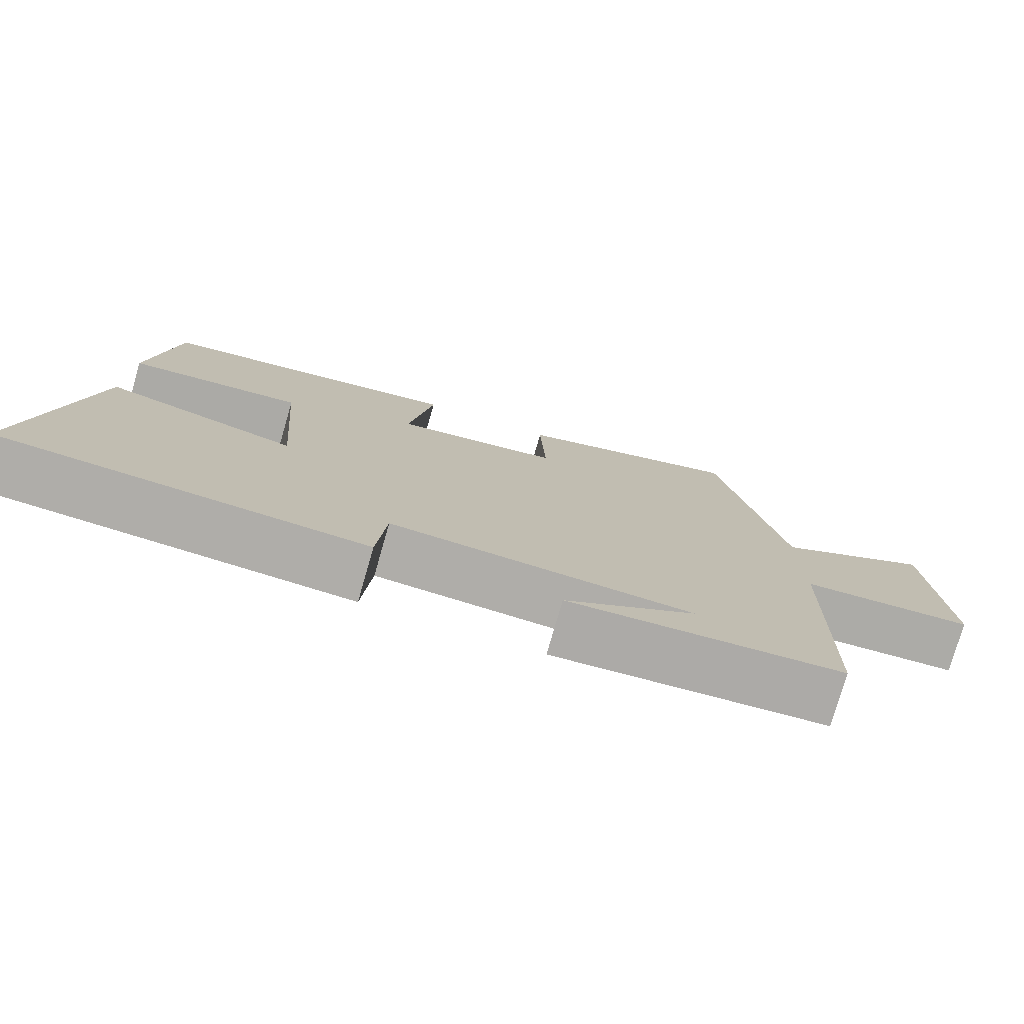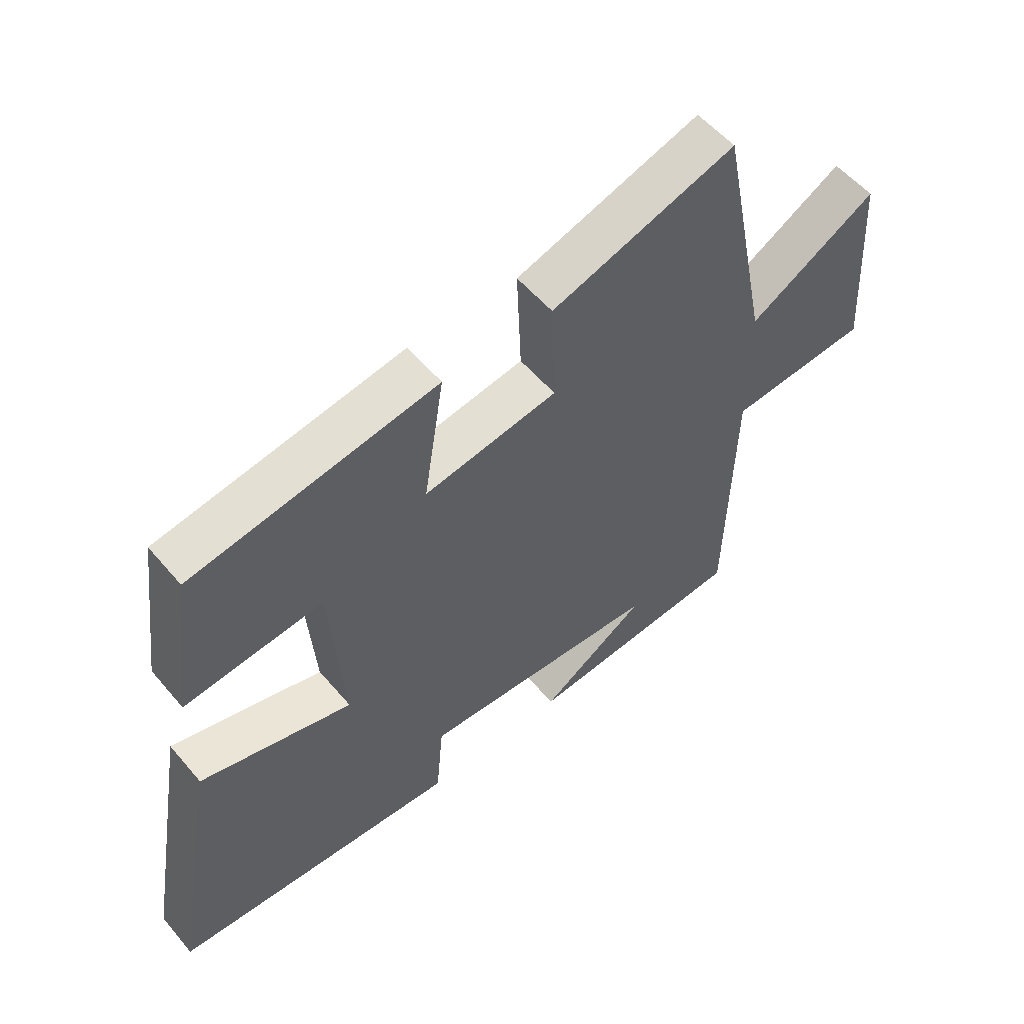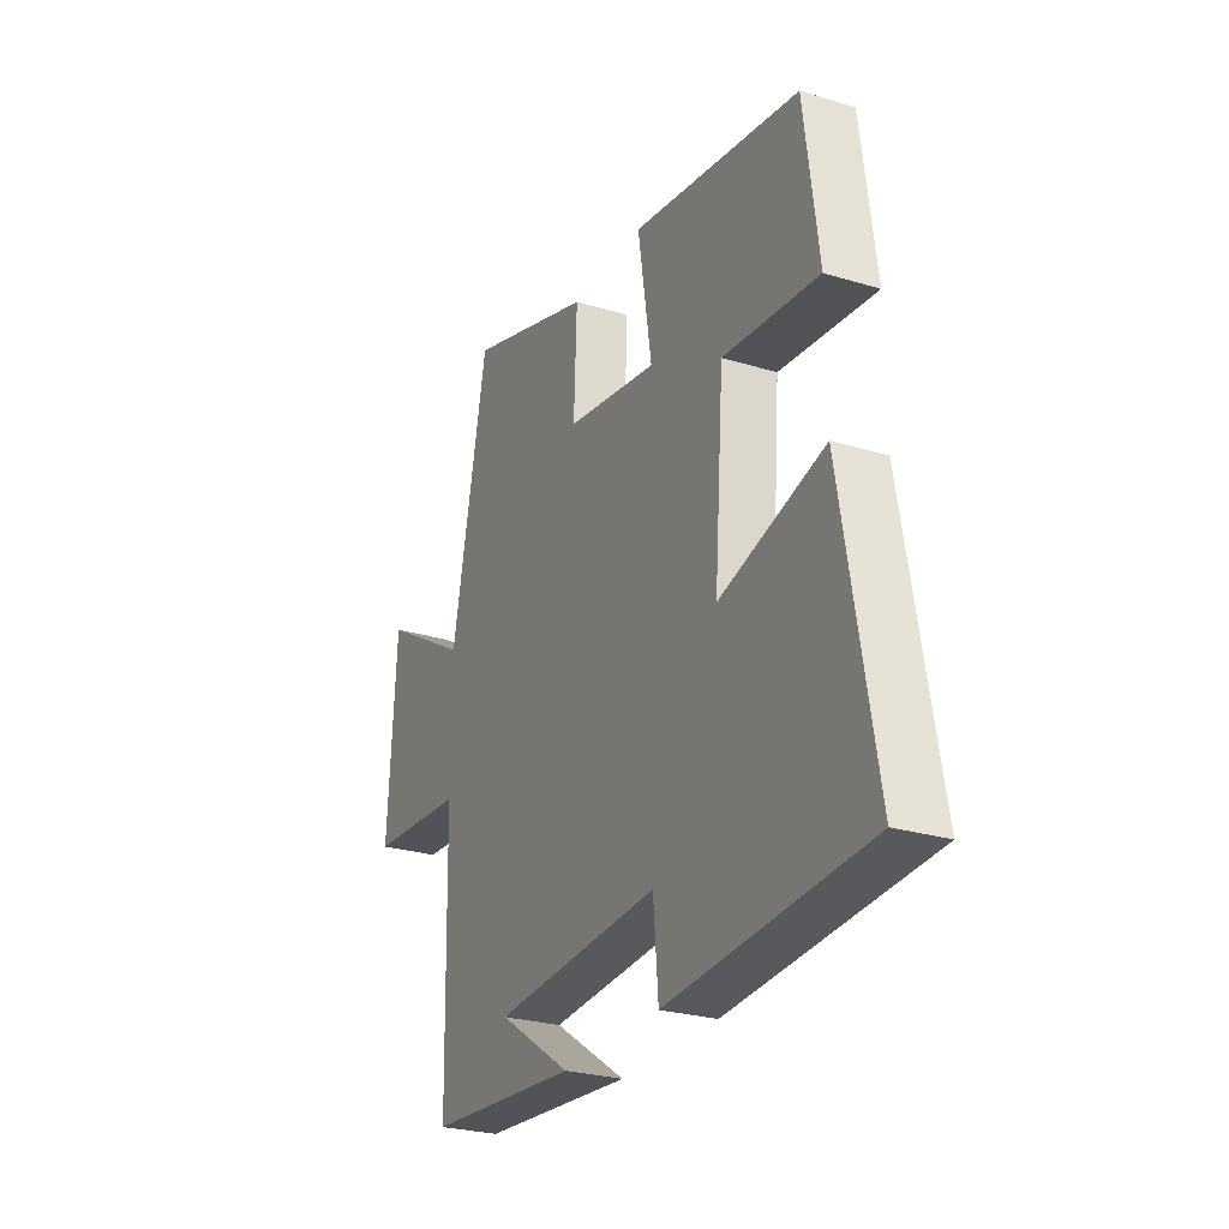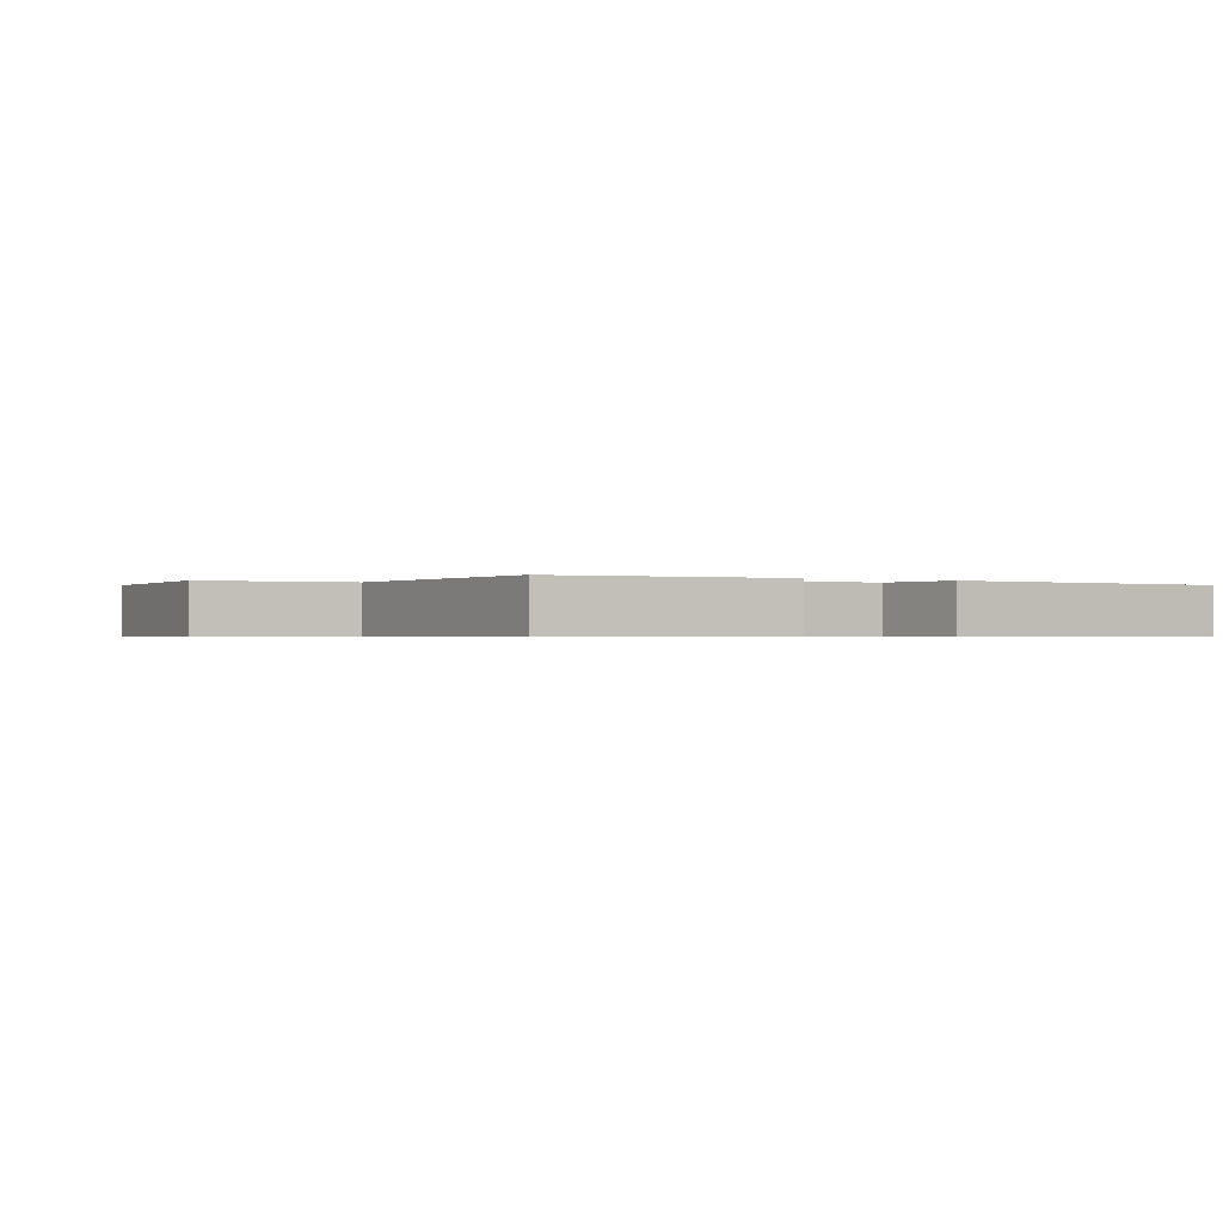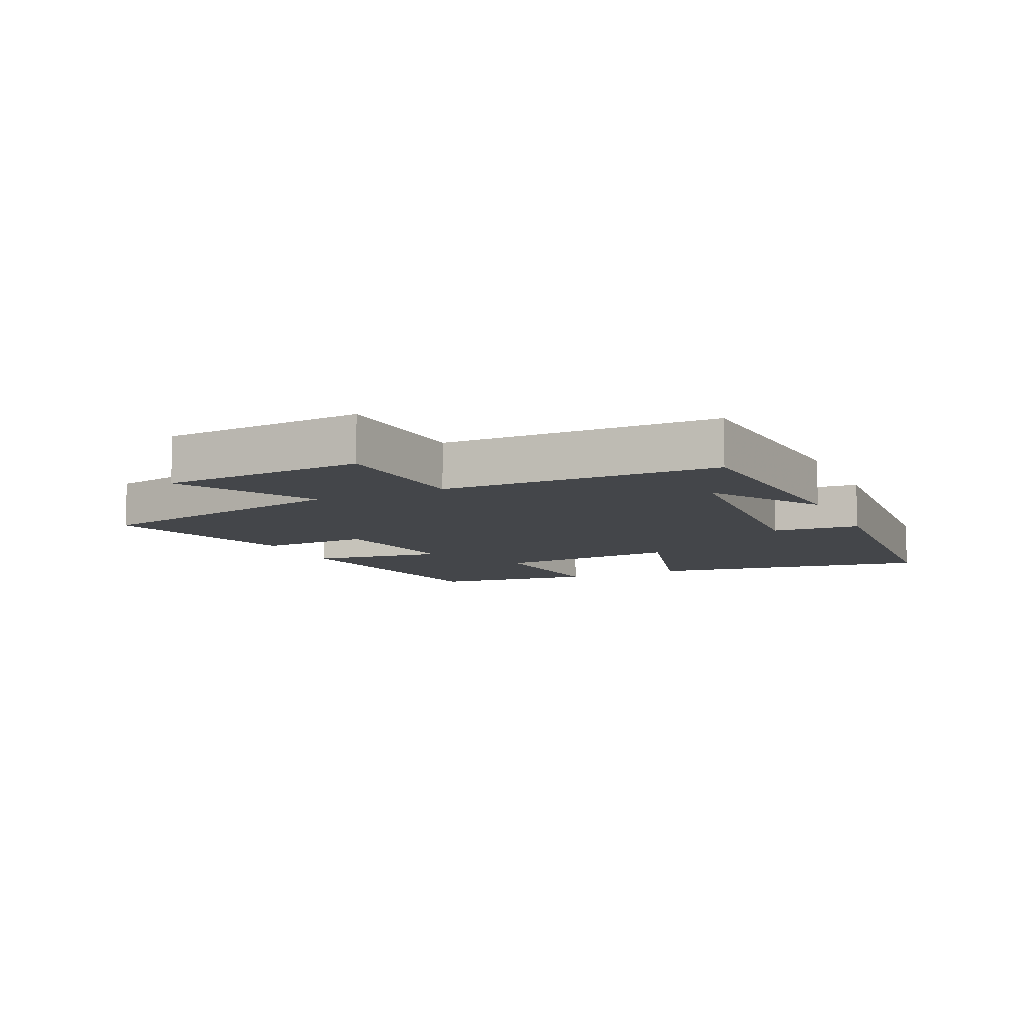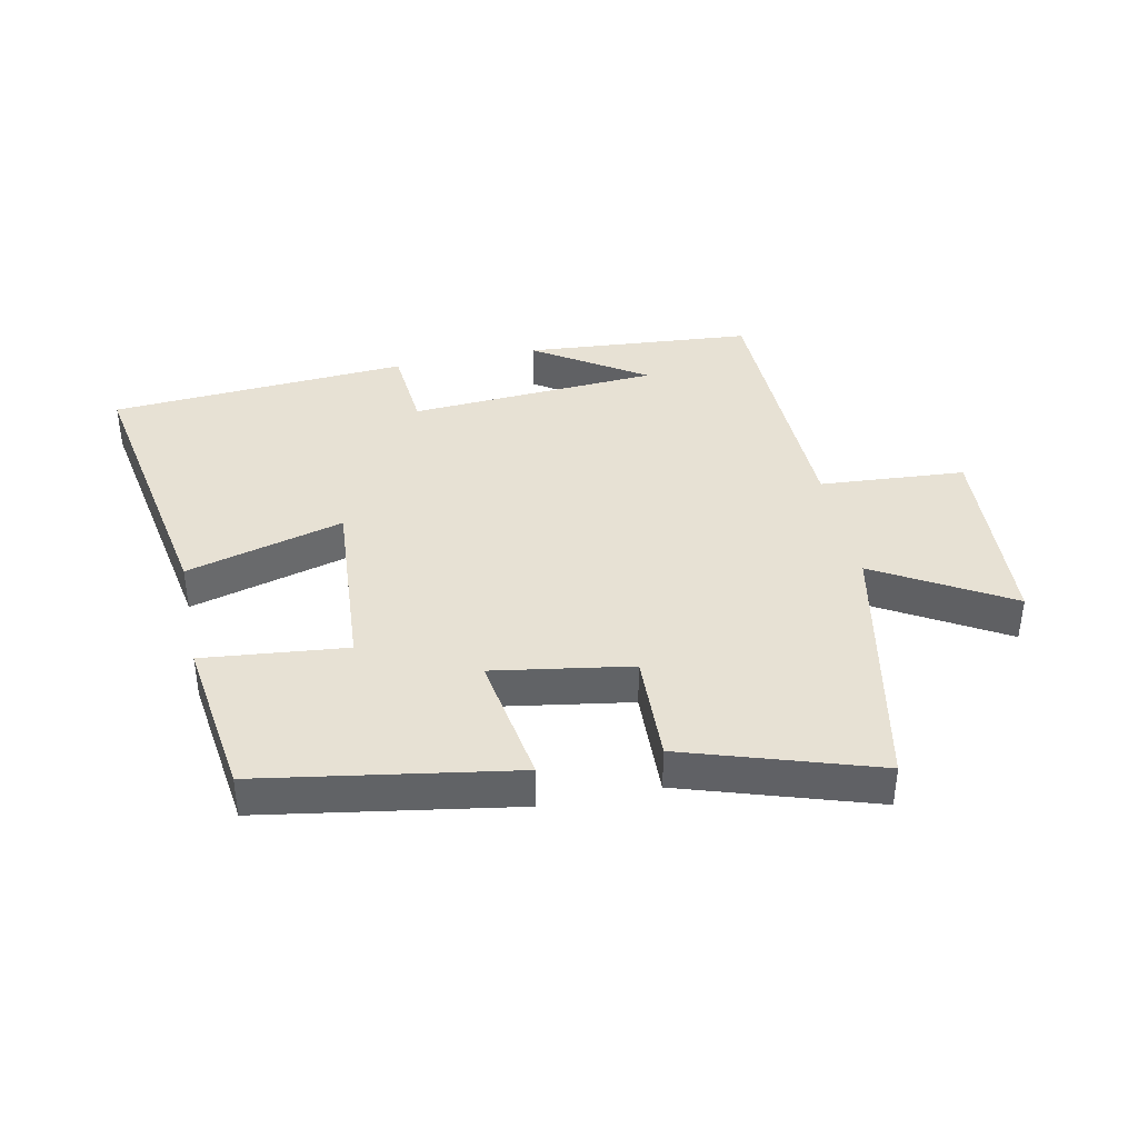
<metadata>
{"format":"obj","ext":"obj","renderer":"f3d","projection":"perspective","resolution":1024,"background":"white","views":[{"elev":-77.0,"azim":-16.1,"up":"+Z"},{"elev":55.3,"azim":-39.5,"up":"+Z"},{"elev":-26.5,"azim":-115.4,"up":"+Z"},{"elev":-0.6,"azim":149.6,"up":"+Y"},{"elev":-9.4,"azim":114.9,"up":"+Y"},{"elev":39.4,"azim":-11.9,"up":"+Y"}]}
</metadata>
<code>
v 0.415 0.07 0.598
v 0.5 0.07 0.18
v 0.71 0.07 0.303
v 0.73 0.07 -0.017
v 0.5 0.07 -0.034
v 0.49 0.07 -0.47
v 0.129 0.07 -0.5
v 0.303 0.07 -0.386
v -0.093 0.07 -0.362
v -0.105 0.07 -0.5
v -0.578 0.07 -0.469
v -0.5 0.07 -0.023
v -0.251 0.07 -0.091
v -0.273 0.07 0.201
v -0.5 0.07 0.177
v -0.466 0.07 0.433
v -0.065 0.07 0.5
v -0.098 0.07 0.289
v 0.12 0.07 0.325
v 0.113 0.07 0.5
v 0.415 0 0.598
v 0.5 0 0.18
v 0.71 0 0.303
v 0.73 0 -0.017
v 0.5 0 -0.034
v 0.49 0 -0.47
v 0.129 0 -0.5
v 0.303 0 -0.386
v -0.093 0 -0.362
v -0.105 0 -0.5
v -0.578 0 -0.469
v -0.5 0 -0.023
v -0.251 0 -0.091
v -0.273 0 0.201
v -0.5 0 0.177
v -0.466 0 0.433
v -0.065 0 0.5
v -0.098 0 0.289
v 0.12 0 0.325
v 0.113 0 0.5
f 19 20 1 2
f 18 19 2
f 15 16 17 18
f 14 15 18
f 13 14 18 2
f 10 11 12 13
f 9 10 13
f 8 9 13 2
f 6 7 8
f 5 6 8 2
f 2 3 4 5
f 22 21 40 39
f 22 39 38
f 38 37 36 35
f 38 35 34
f 22 38 34 33
f 33 32 31 30
f 33 30 29
f 22 33 29 28
f 28 27 26
f 22 28 26 25
f 25 24 23 22
f 1 21 22 2
f 2 22 23 3
f 3 23 24 4
f 4 24 25 5
f 5 25 26 6
f 6 26 27 7
f 7 27 28 8
f 8 28 29 9
f 9 29 30 10
f 10 30 31 11
f 11 31 32 12
f 12 32 33 13
f 13 33 34 14
f 14 34 35 15
f 15 35 36 16
f 16 36 37 17
f 17 37 38 18
f 18 38 39 19
f 19 39 40 20
f 20 40 21 1

</code>
